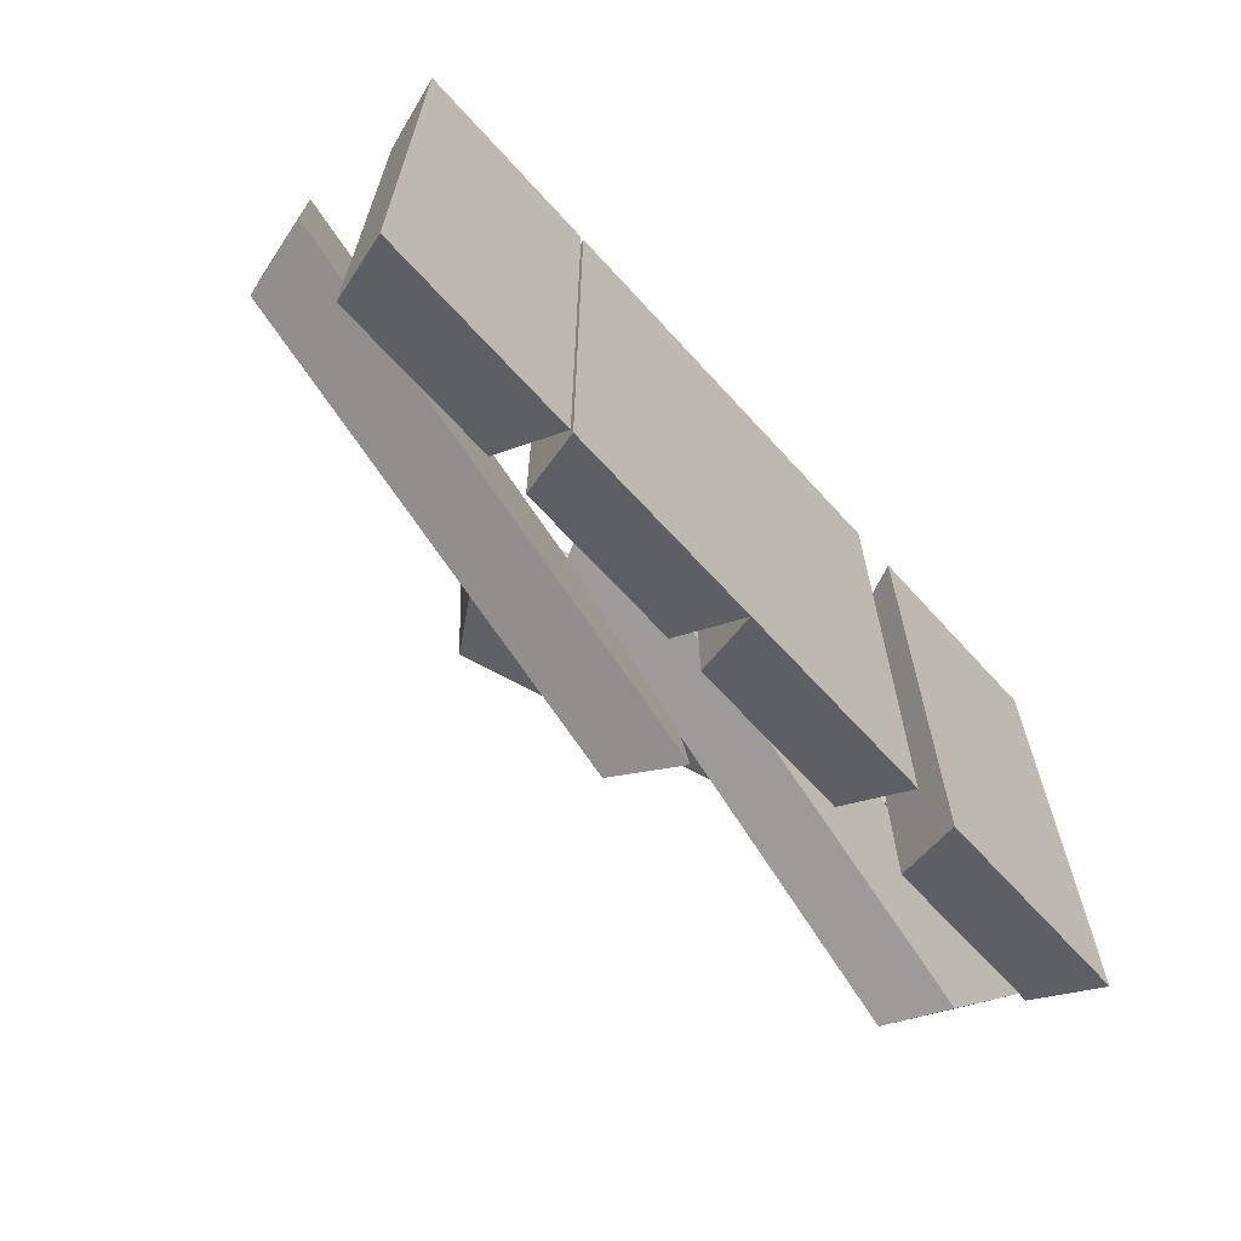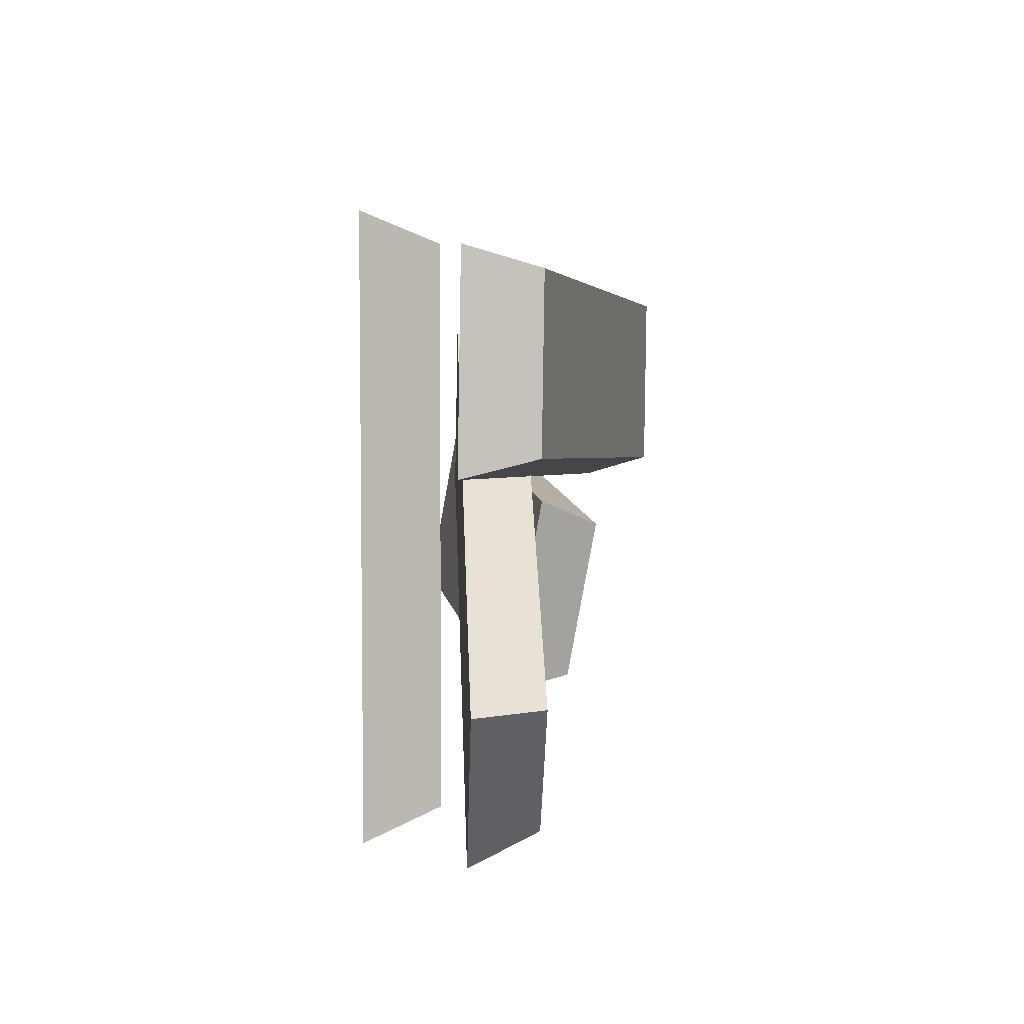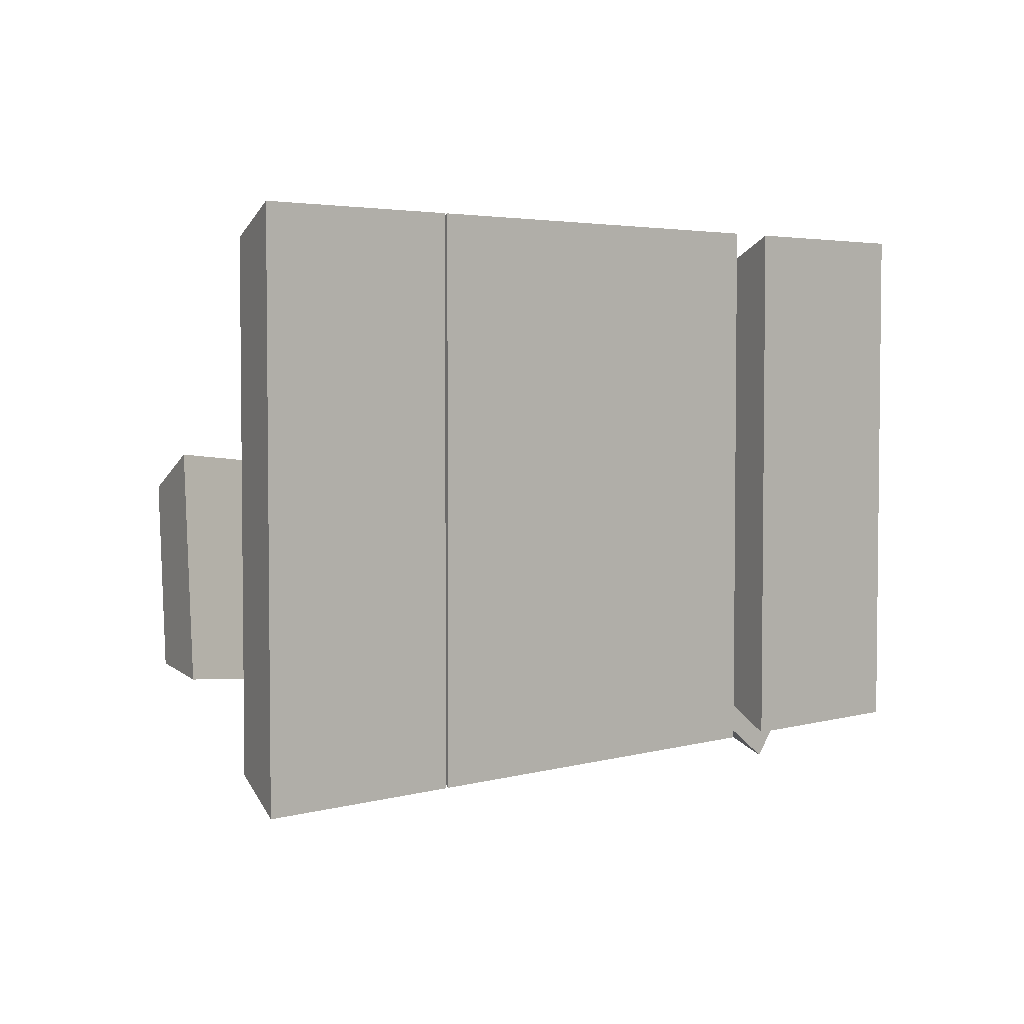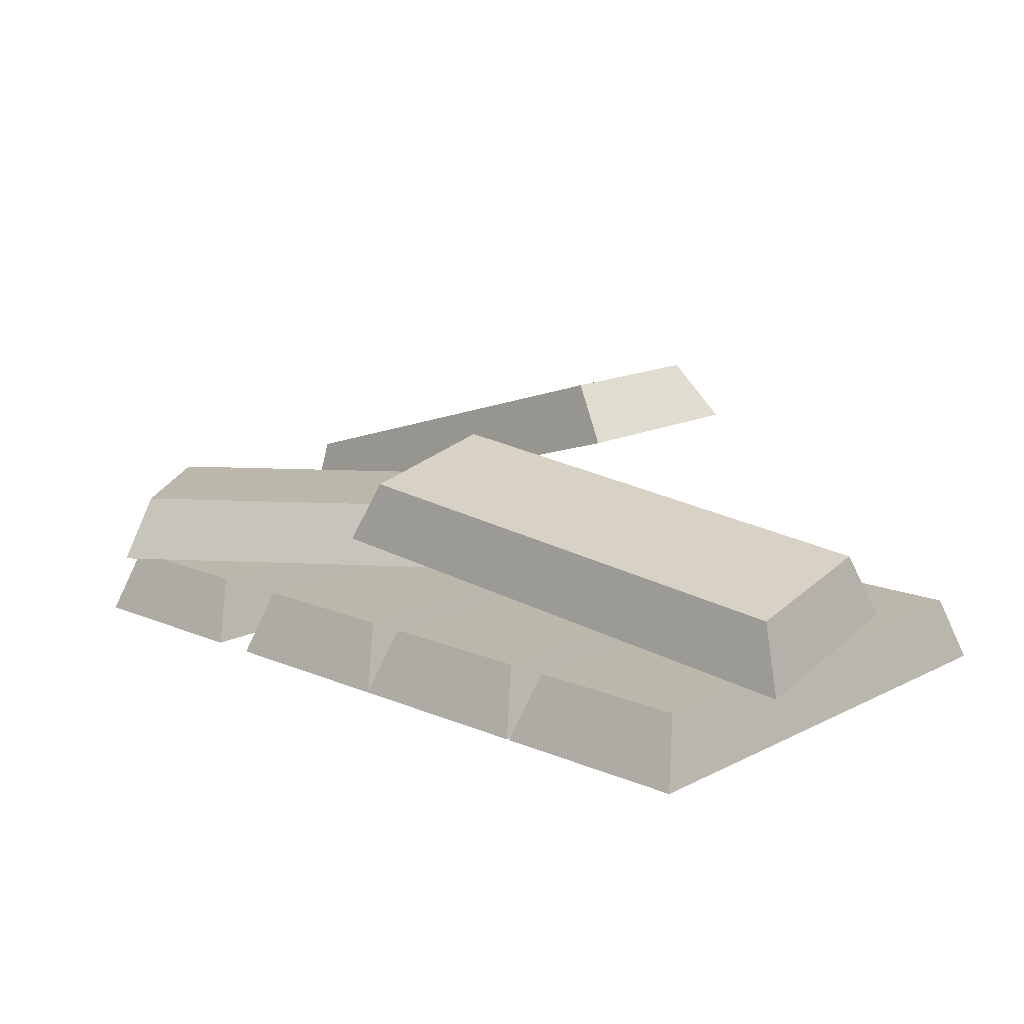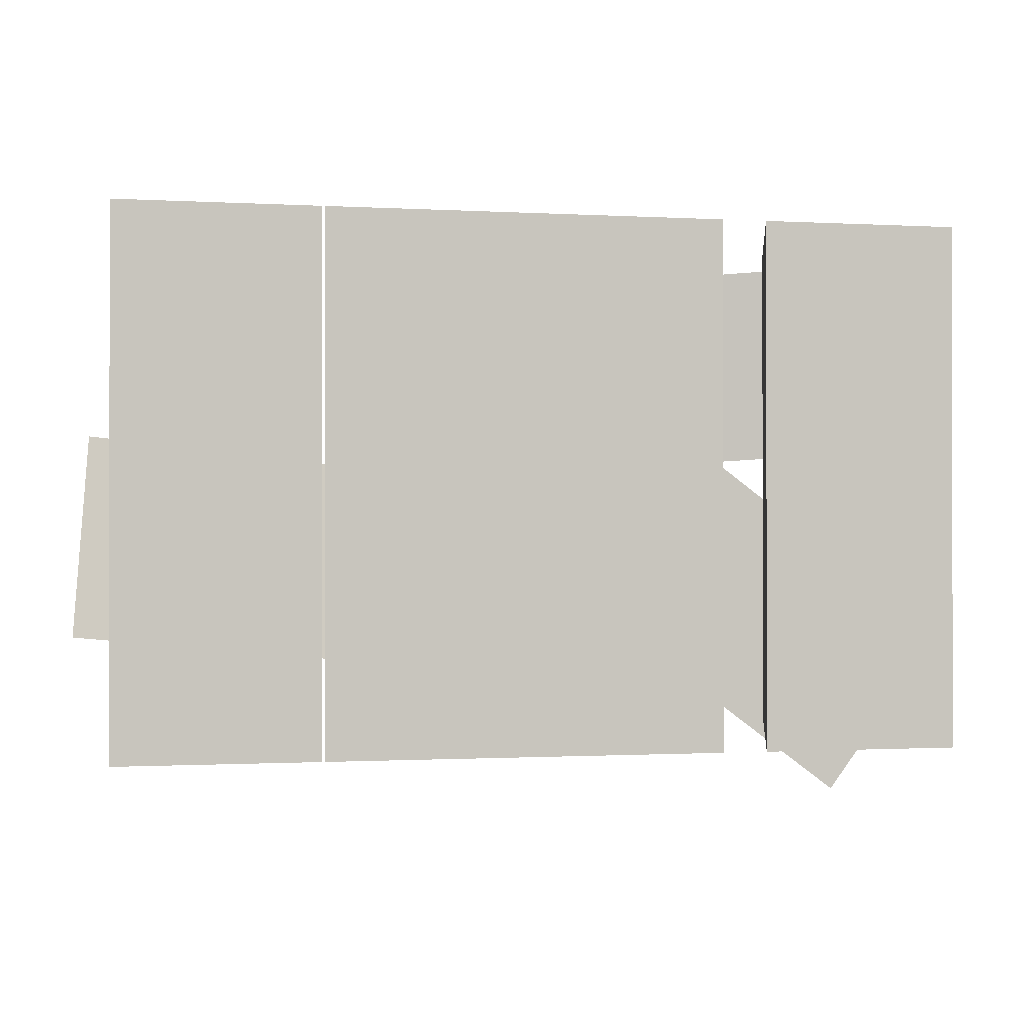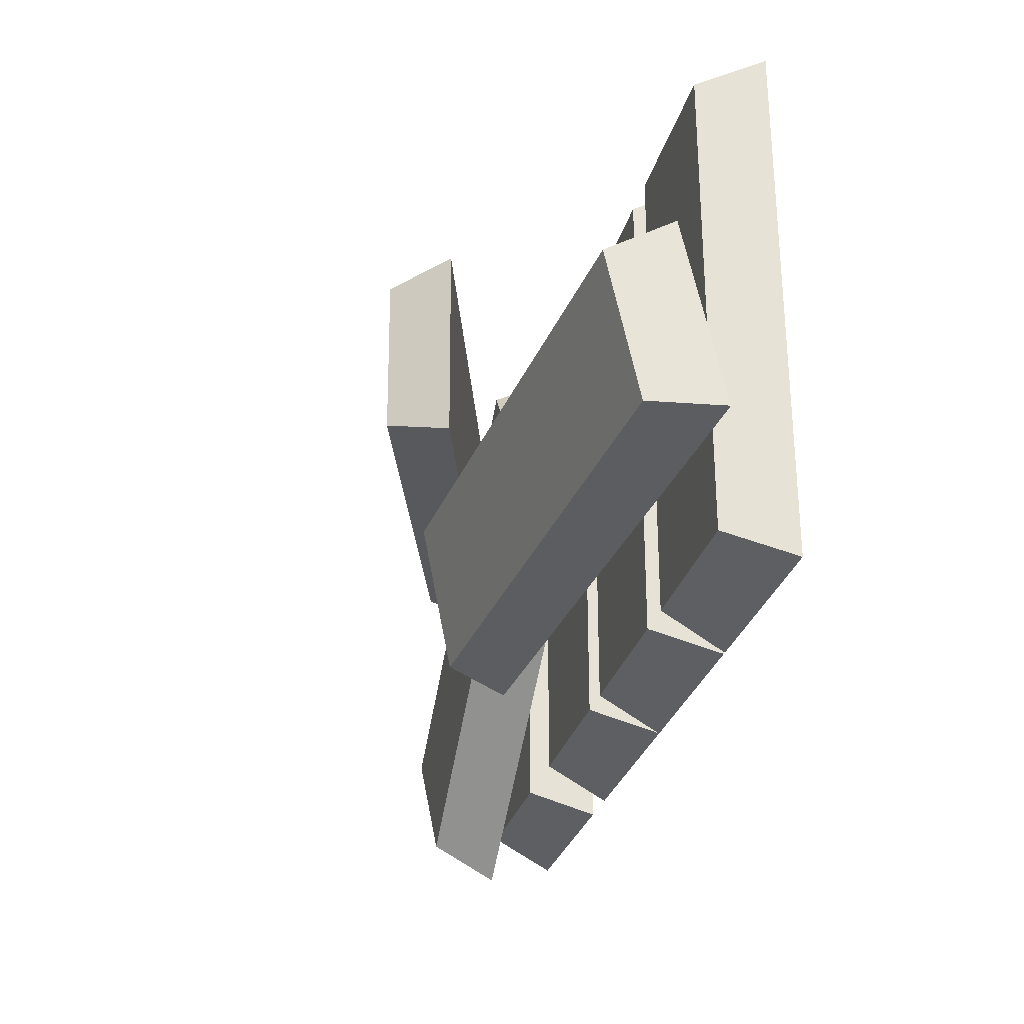
<metadata>
{"format":"obj","ext":"obj","renderer":"f3d","projection":"perspective","resolution":1024,"background":"white","views":[{"elev":-66.0,"azim":-47.8,"up":"+Z"},{"elev":5.4,"azim":87.1,"up":"+Z"},{"elev":3.8,"azim":-42.3,"up":"+Z"},{"elev":14.5,"azim":-137.4,"up":"+Y"},{"elev":-0.7,"azim":-12.1,"up":"+Z"},{"elev":-28.2,"azim":-103.7,"up":"+Z"}]}
</metadata>
<code>
o Cube.003
v -0.6691 0.725 -0.81
v -0.1223 0.725 0.81
v -0.1223 0.725 -0.81
v -0.7332 0.5 0.9
v -0.05819 0.5 0.9
v -0.6691 0.725 0.81
v -0.7332 0.5 -0.9
v -0.05819 0.5 -0.9
v -1.354 0.725 -0.81
v -0.8071 0.725 0.81
v -0.8071 0.725 -0.81
v -1.418 0.5 0.9
v -0.743 0.5 0.9
v -1.354 0.725 0.81
v -1.418 0.5 -0.9
v -0.743 0.5 -0.9
v 0.004683 0.725 -0.81
v 0.5514 0.725 0.81
v 0.5514 0.725 -0.81
v -0.05944 0.5 0.9
v 0.6156 0.5 0.9
v 0.004683 0.725 0.81
v -0.05944 0.5 -0.9
v 0.6156 0.5 -0.9
v 1.08 1.032 -0.9637
v 0.108 1.032 0.4428
v 1.407 1.032 -0.5253
v -0.3292 0.8067 0.006827
v 0.07416 0.8067 0.548
v -0.2188 1.032 0.004454
v 1.114 0.8067 -1.069
v 1.517 0.8067 -0.5277
v 0.1273 1.189 -0.6467
v -1.428 1.068 0.05346
v 0.1694 1.284 -0.1099
v -1.53 0.7307 -0.501
v -1.478 0.8478 0.1617
v -1.47 0.9733 -0.4834
v 0.2444 0.97 -0.6826
v 0.2964 1.087 -0.01984
v 0.8326 0.725 -0.81
v 1.379 0.725 0.81
v 1.379 0.725 -0.81
v 0.7684 0.5 0.9
v 1.443 0.5 0.9
v 0.8326 0.725 0.81
v 0.7684 0.5 -0.9
v 1.443 0.5 -0.9
v -0.2227 1.501 0.643
v 1.355 1.017 0.1974
v -0.1904 1.491 0.09725
v 1.339 0.7867 0.8126
v 1.379 0.7745 0.1389
v 1.323 1.027 0.7431
v -0.3784 1.313 0.7014
v -0.3385 1.301 0.02769
f 1 2 3
f 2 4 5
f 6 7 4
f 8 4 7
f 3 5 8
f 1 8 7
f 1 6 2
f 2 6 4
f 6 1 7
f 8 5 4
f 3 2 5
f 1 3 8
f 9 10 11
f 10 12 13
f 14 15 12
f 16 12 15
f 11 13 16
f 9 16 15
f 9 14 10
f 10 14 12
f 14 9 15
f 16 13 12
f 11 10 13
f 9 11 16
f 17 18 19
f 18 20 21
f 22 23 20
f 24 20 23
f 19 21 24
f 17 24 23
f 17 22 18
f 18 22 20
f 22 17 23
f 24 21 20
f 19 18 21
f 17 19 24
f 25 26 27
f 26 28 29
f 30 31 28
f 32 28 31
f 27 29 32
f 25 32 31
f 25 30 26
f 26 30 28
f 30 25 31
f 32 29 28
f 27 26 29
f 25 27 32
f 33 34 35
f 34 36 37
f 38 39 36
f 40 36 39
f 35 37 40
f 33 40 39
f 33 38 34
f 34 38 36
f 38 33 39
f 40 37 36
f 35 34 37
f 33 35 40
f 41 42 43
f 42 44 45
f 46 47 44
f 48 44 47
f 43 45 48
f 41 48 47
f 41 46 42
f 42 46 44
f 46 41 47
f 48 45 44
f 43 42 45
f 41 43 48
f 49 50 51
f 50 52 53
f 54 55 52
f 56 52 55
f 51 53 56
f 49 56 55
f 49 54 50
f 50 54 52
f 54 49 55
f 56 53 52
f 51 50 53
f 49 51 56

</code>
